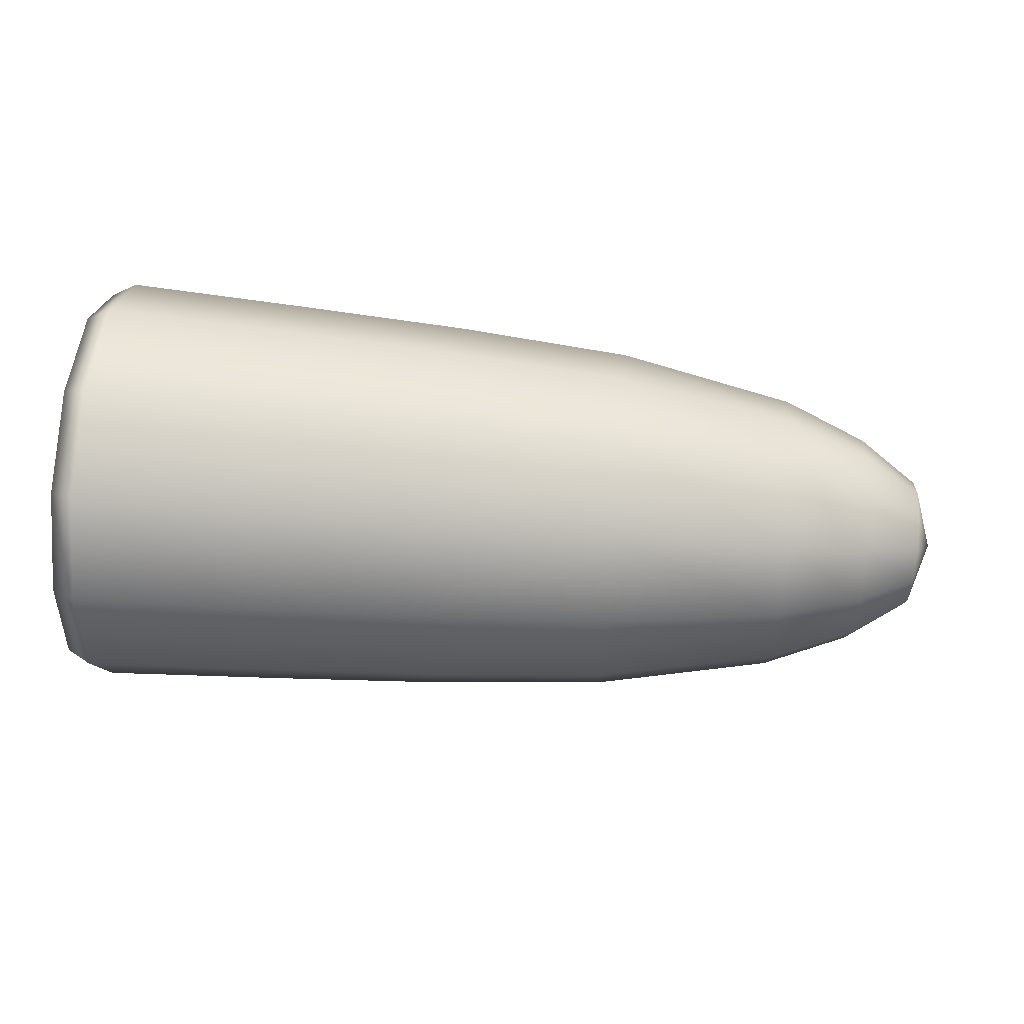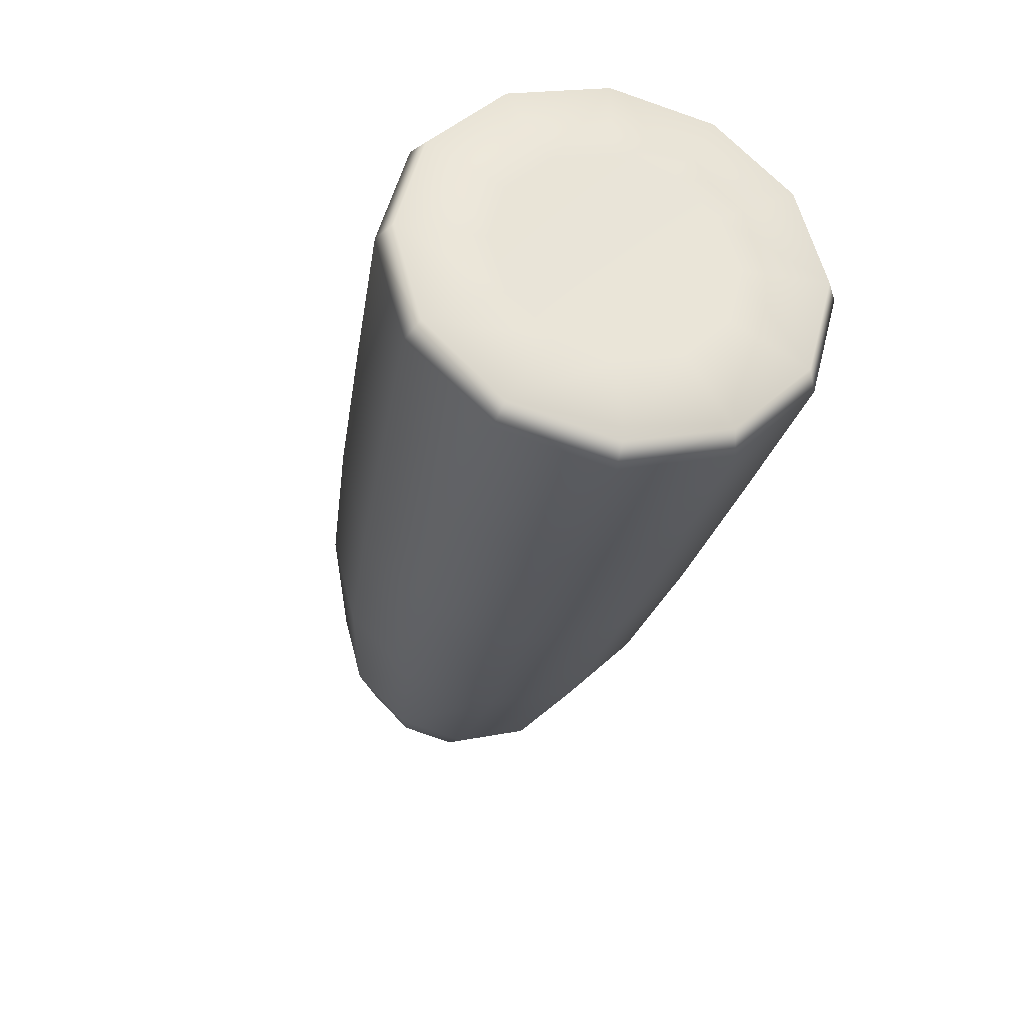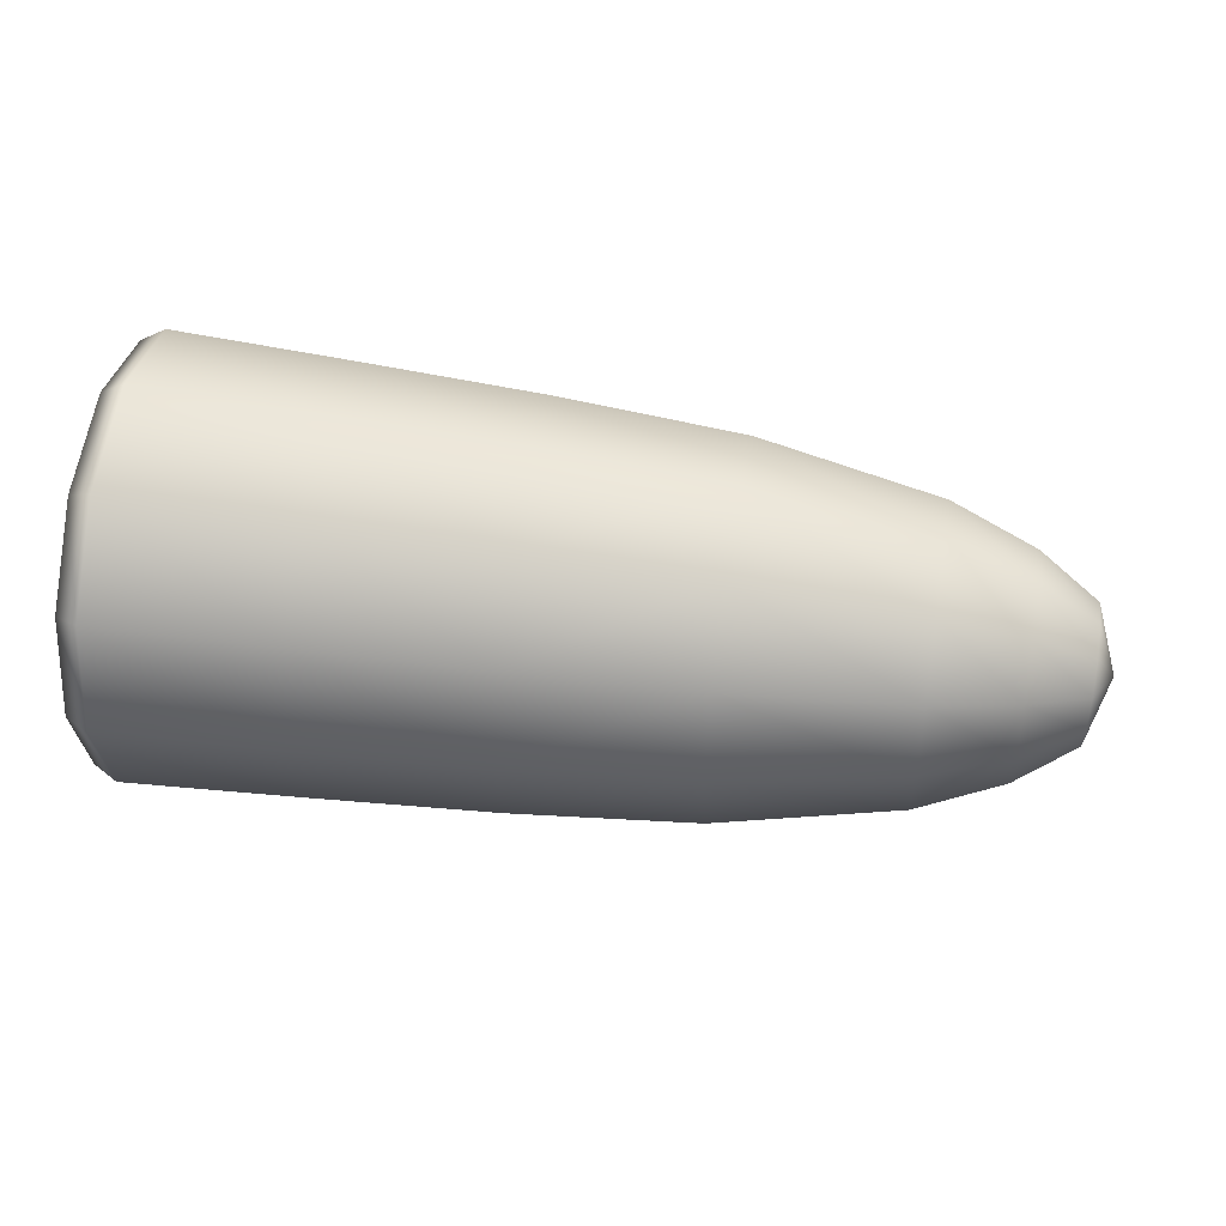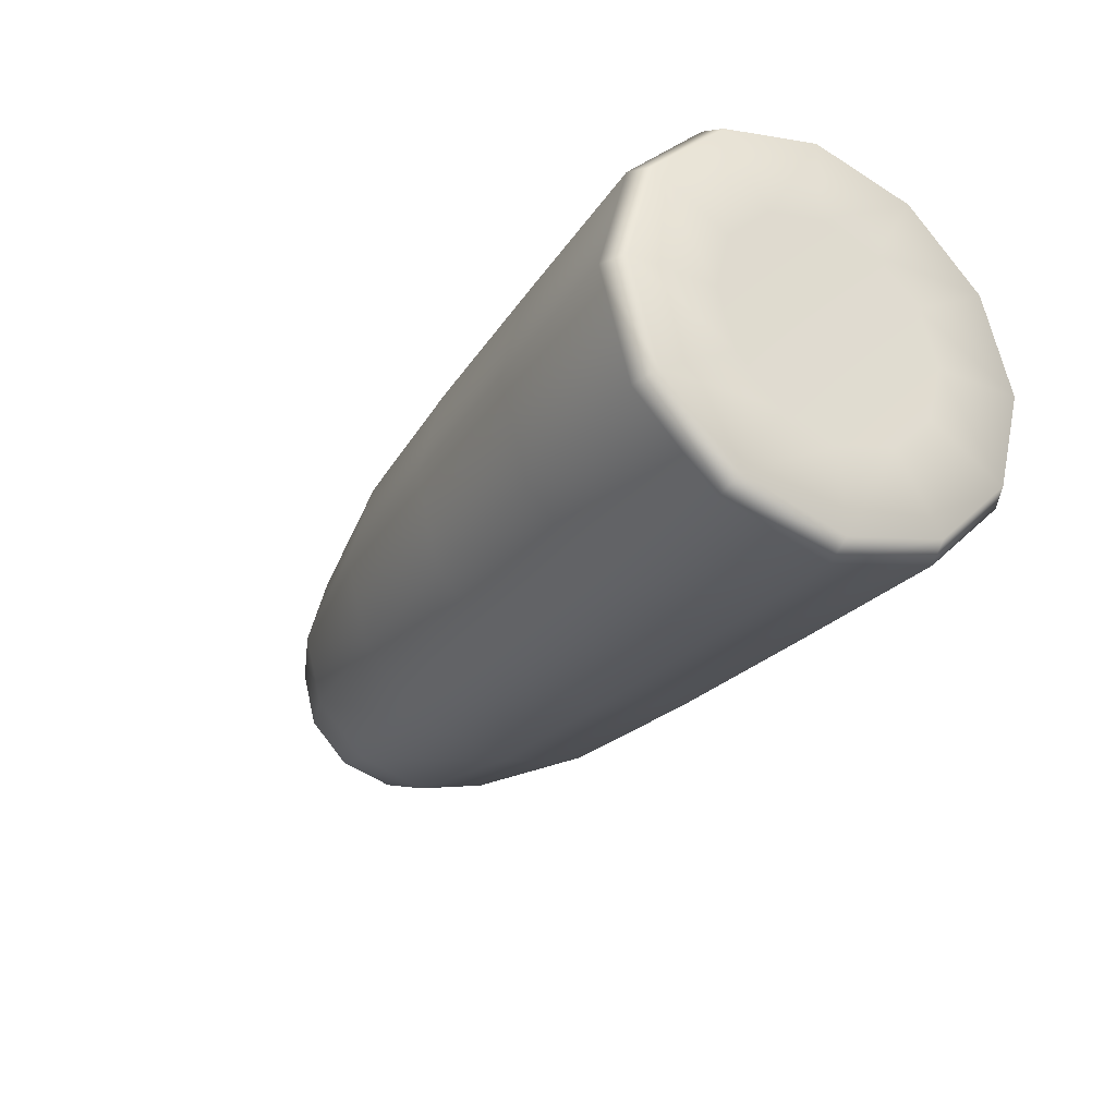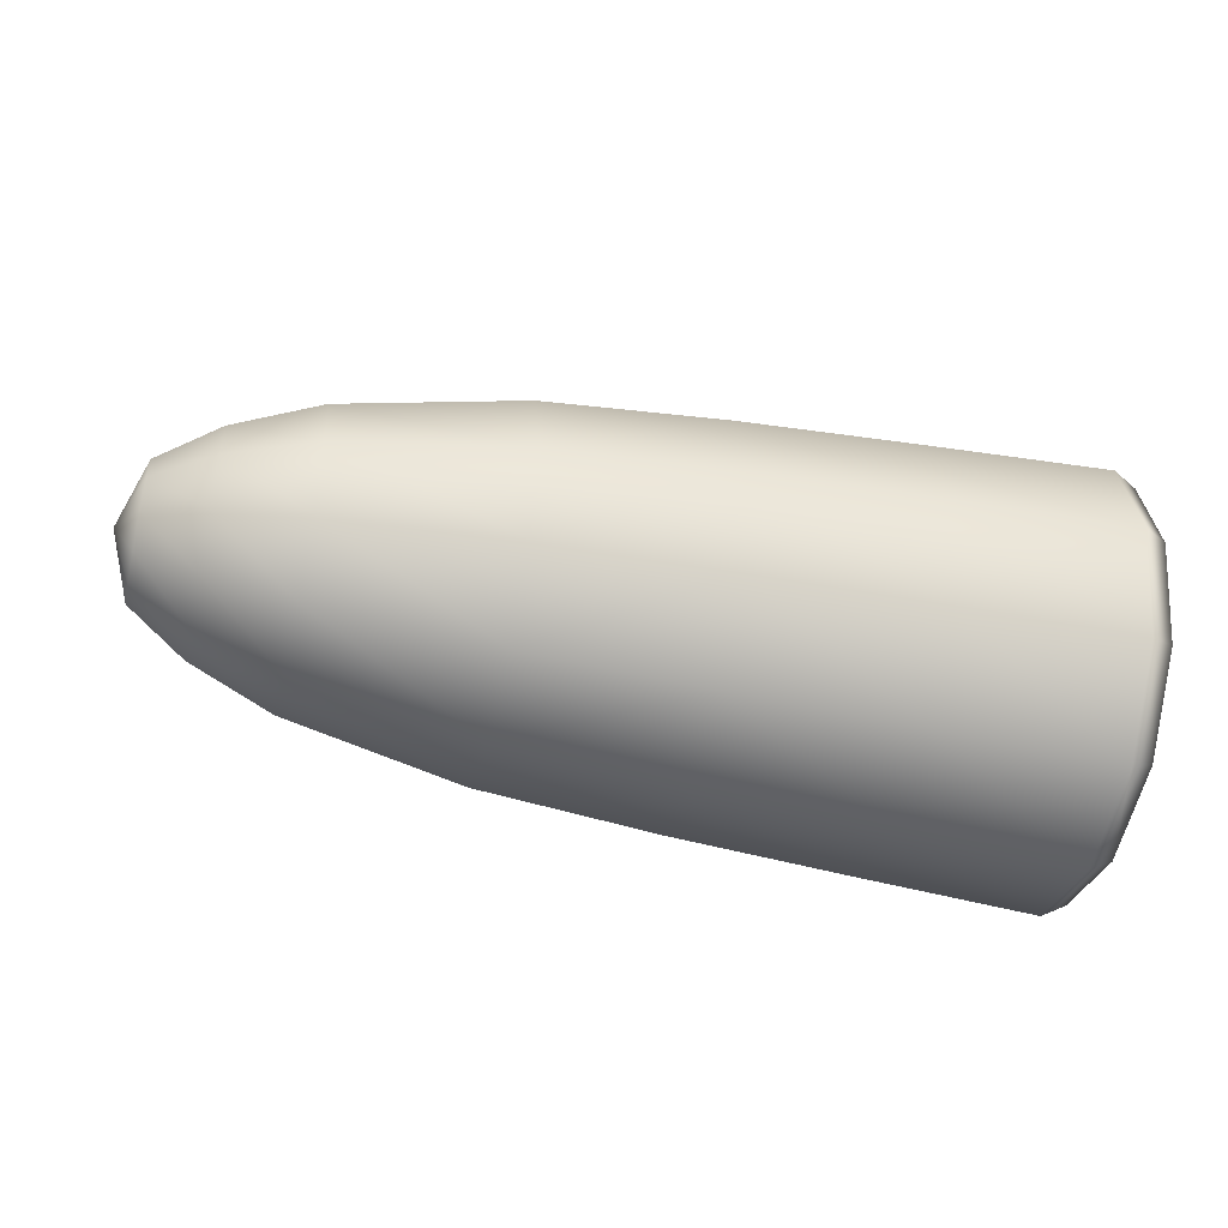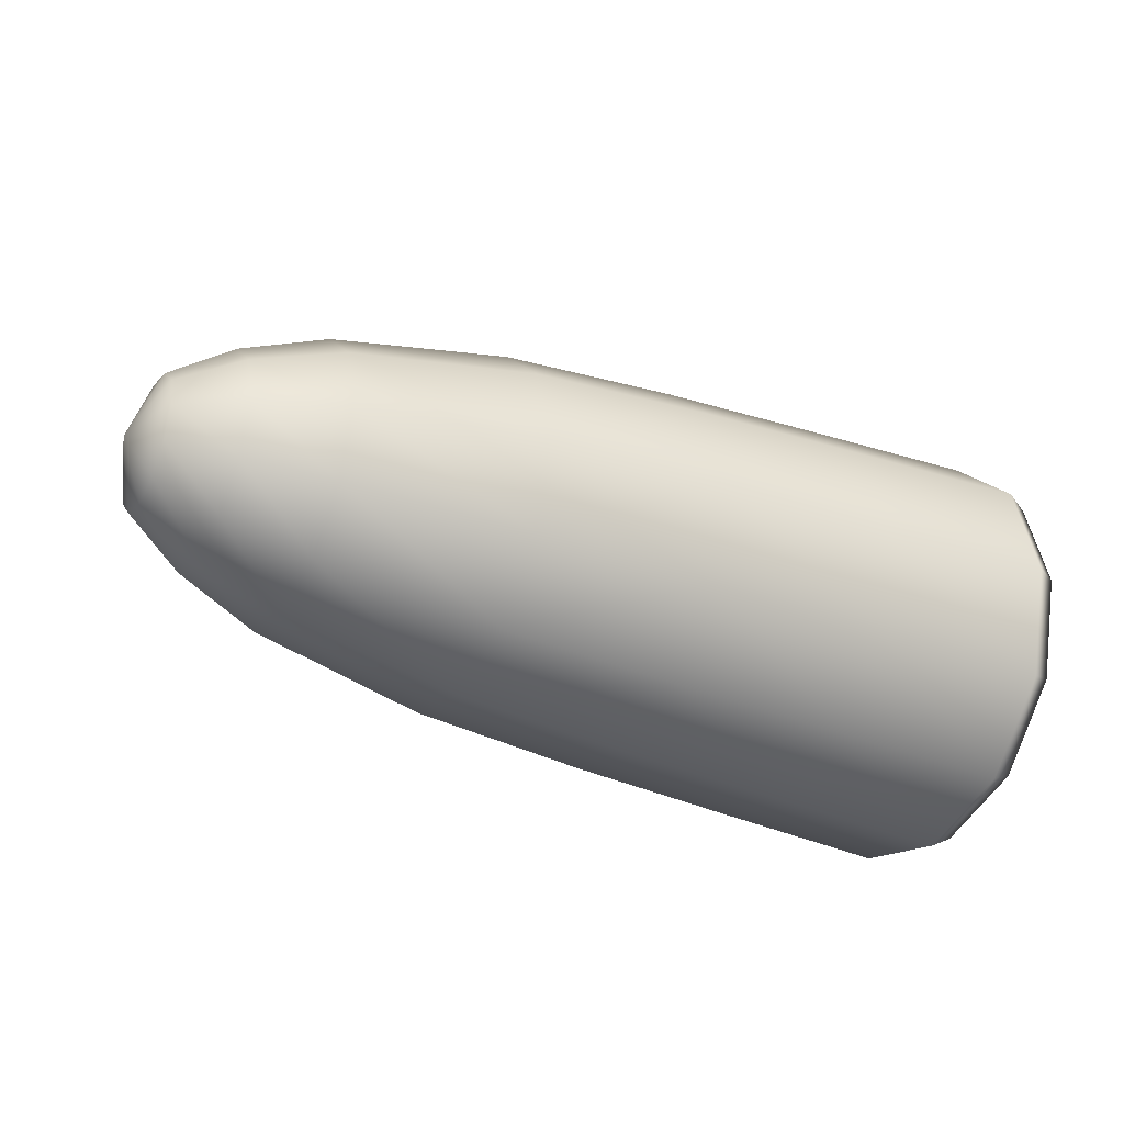
<metadata>
{"format":"obj","ext":"obj","renderer":"f3d","projection":"perspective","resolution":1024,"background":"white","views":[{"elev":65.2,"azim":5.1,"up":"+Y"},{"elev":-31.5,"azim":-101.9,"up":"+Y"},{"elev":47.8,"azim":9.7,"up":"+Z"},{"elev":-29.6,"azim":-120.5,"up":"+Y"},{"elev":-45.0,"azim":166.3,"up":"+Z"},{"elev":-32.5,"azim":151.9,"up":"+Z"}]}
</metadata>
<code>
g default
v 1.308 0.1789 -0.1015
v 1.308 0.1045 -0.1759
v 1.308 0.003 -0.2031
v 1.308 -0.09855 -0.1759
v 1.308 -0.1729 -0.1015
v 1.308 -0.2001 1e-05
v 1.308 -0.1729 0.1016
v 1.308 -0.09855 0.1759
v 1.308 0.003 0.2031
v 1.308 0.1045 0.1759
v 1.308 0.1789 0.1016
v 1.308 0.2061 1.1e-05
v 1.129 0.2876 -0.1643
v 1.129 0.1673 -0.2846
v 1.129 0.003001 -0.3287
v 1.129 -0.1613 -0.2846
v 1.129 -0.2816 -0.1643
v 1.129 -0.3257 1e-05
v 1.129 -0.2816 0.1643
v 1.129 -0.1613 0.2846
v 1.129 0.002999 0.3287
v 1.129 0.1673 0.2846
v 1.129 0.2876 0.1643
v 1.129 0.3317 1.1e-05
v 0.8733 0.3807 -0.2181
v 0.8733 0.2211 -0.3777
v 0.8733 0.003001 -0.4362
v 0.8733 -0.2151 -0.3777
v 0.8733 -0.3747 -0.2181
v 0.8733 -0.4332 9e-06
v 0.8733 -0.3747 0.2181
v 0.8733 -0.2151 0.3777
v 0.8733 0.002999 0.4362
v 0.8733 0.2211 0.3777
v 0.8733 0.3807 0.2181
v 0.8733 0.4392 1e-05
v -0.7663 0.5453 -0.3131
v -0.7663 0.3161 -0.5423
v -0.7663 0.003001 -0.6262
v -0.7663 -0.3101 -0.5423
v -0.7663 -0.5393 -0.3131
v -0.7663 -0.6232 3e-06
v -0.7663 -0.5393 0.3131
v -0.7663 -0.3101 0.5423
v -0.7663 0.002999 0.6262
v -0.7663 0.3161 0.5423
v -0.7663 0.5453 0.3131
v -0.7663 0.6292 5e-06
v -1.311 0.5702 -0.3274
v -1.311 0.3304 -0.5671
v -1.311 0.003001 -0.6549
v -1.311 -0.3244 -0.5671
v -1.311 -0.5642 -0.3274
v -1.311 -0.6519 1e-06
v -1.311 -0.5642 0.3274
v -1.311 -0.3244 0.5672
v -1.311 0.002999 0.6549
v -1.311 0.3304 0.5672
v -1.311 0.5702 0.3274
v -1.311 0.6579 4e-06
v 1.376 0.003 1.1e-05
v 0.3307 0.4774 -0.2739
v -0.2176 0.5177 -0.2972
v 0.3307 0.2769 -0.4744
v -0.2176 0.3002 -0.5147
v 0.3307 0.003001 -0.5478
v -0.2176 0.003001 -0.5943
v 0.3307 -0.2709 -0.4744
v -0.2176 -0.2942 -0.5147
v 0.3307 -0.4714 -0.2739
v -0.2176 -0.5117 -0.2972
v 0.3307 -0.5448 7e-06
v -0.2176 -0.5913 5e-06
v 0.3307 -0.4714 0.2739
v -0.2176 -0.5117 0.2972
v 0.3307 -0.2709 0.4744
v -0.2176 -0.2942 0.5147
v 0.3307 0.002999 0.5478
v -0.2176 0.002999 0.5943
v 0.3307 0.2769 0.4744
v -0.2176 0.3002 0.5147
v 0.3307 0.4774 0.2739
v -0.2176 0.5177 0.2972
v 0.3307 0.5508 9e-06
v -0.2176 0.5973 7e-06
v -1.383 0.5355 -0.3074
v -1.383 0.3104 -0.5325
v -1.383 0.003001 -0.6148
v -1.383 -0.3044 -0.5325
v -1.383 -0.5295 -0.3074
v -1.383 -0.6118 1e-06
v -1.383 -0.5295 0.3074
v -1.383 -0.3044 0.5325
v -1.383 0.002999 0.6148
v -1.383 0.3104 0.5325
v -1.383 0.5355 0.3074
v -1.383 0.6178 3e-06
v -1.383 0.3088 -0.1765
v -1.383 0.1795 -0.3058
v -1.359 0.003 2e-06
v -1.383 0.003001 -0.3531
v -1.383 -0.1735 -0.3058
v -1.383 -0.3028 -0.1765
v -1.383 -0.3501 1e-06
v -1.383 -0.3028 0.1765
v -1.383 -0.1735 0.3058
v -1.383 0.002999 0.3531
v -1.383 0.1795 0.3058
v -1.383 0.3088 0.1765
v -1.383 0.3561 3e-06
g FoodTallLLowerLeg
f 1 2 14 13
f 2 3 15 14
f 3 4 16 15
f 4 5 17 16
f 5 6 18 17
f 6 7 19 18
f 7 8 20 19
f 8 9 21 20
f 9 10 22 21
f 10 11 23 22
f 11 12 24 23
f 12 1 13 24
f 13 14 26 25
f 14 15 27 26
f 15 16 28 27
f 16 17 29 28
f 17 18 30 29
f 18 19 31 30
f 19 20 32 31
f 20 21 33 32
f 21 22 34 33
f 22 23 35 34
f 23 24 36 35
f 24 13 25 36
f 37 38 50 49
f 38 39 51 50
f 39 40 52 51
f 40 41 53 52
f 41 42 54 53
f 42 43 55 54
f 43 44 56 55
f 44 45 57 56
f 45 46 58 57
f 46 47 59 58
f 47 48 60 59
f 48 37 49 60
f 2 1 61
f 3 2 61
f 4 3 61
f 5 4 61
f 6 5 61
f 7 6 61
f 8 7 61
f 9 8 61
f 10 9 61
f 11 10 61
f 12 11 61
f 1 12 61
f 62 63 85 84
f 63 62 64 65
f 65 64 66 67
f 67 66 68 69
f 69 68 70 71
f 71 70 72 73
f 73 72 74 75
f 75 74 76 77
f 77 76 78 79
f 79 78 80 81
f 81 80 82 83
f 83 82 84 85
f 25 26 64 62
f 26 27 66 64
f 27 28 68 66
f 28 29 70 68
f 29 30 72 70
f 30 31 74 72
f 31 32 76 74
f 32 33 78 76
f 33 34 80 78
f 34 35 82 80
f 35 36 84 82
f 36 25 62 84
f 63 65 38 37
f 65 67 39 38
f 67 69 40 39
f 69 71 41 40
f 71 73 42 41
f 73 75 43 42
f 75 77 44 43
f 77 79 45 44
f 79 81 46 45
f 81 83 47 46
f 83 85 48 47
f 85 63 37 48
f 49 50 87 86
f 50 51 88 87
f 51 52 89 88
f 52 53 90 89
f 53 54 91 90
f 54 55 92 91
f 55 56 93 92
f 56 57 94 93
f 57 58 95 94
f 58 59 96 95
f 59 60 97 96
f 60 49 86 97
f 98 99 100
f 99 101 100
f 101 102 100
f 102 103 100
f 103 104 100
f 104 105 100
f 105 106 100
f 106 107 100
f 107 108 100
f 108 109 100
f 109 110 100
f 110 98 100
f 86 87 99 98
f 87 88 101 99
f 88 89 102 101
f 89 90 103 102
f 90 91 104 103
f 91 92 105 104
f 92 93 106 105
f 93 94 107 106
f 94 95 108 107
f 95 96 109 108
f 96 97 110 109
f 97 86 98 110

</code>
